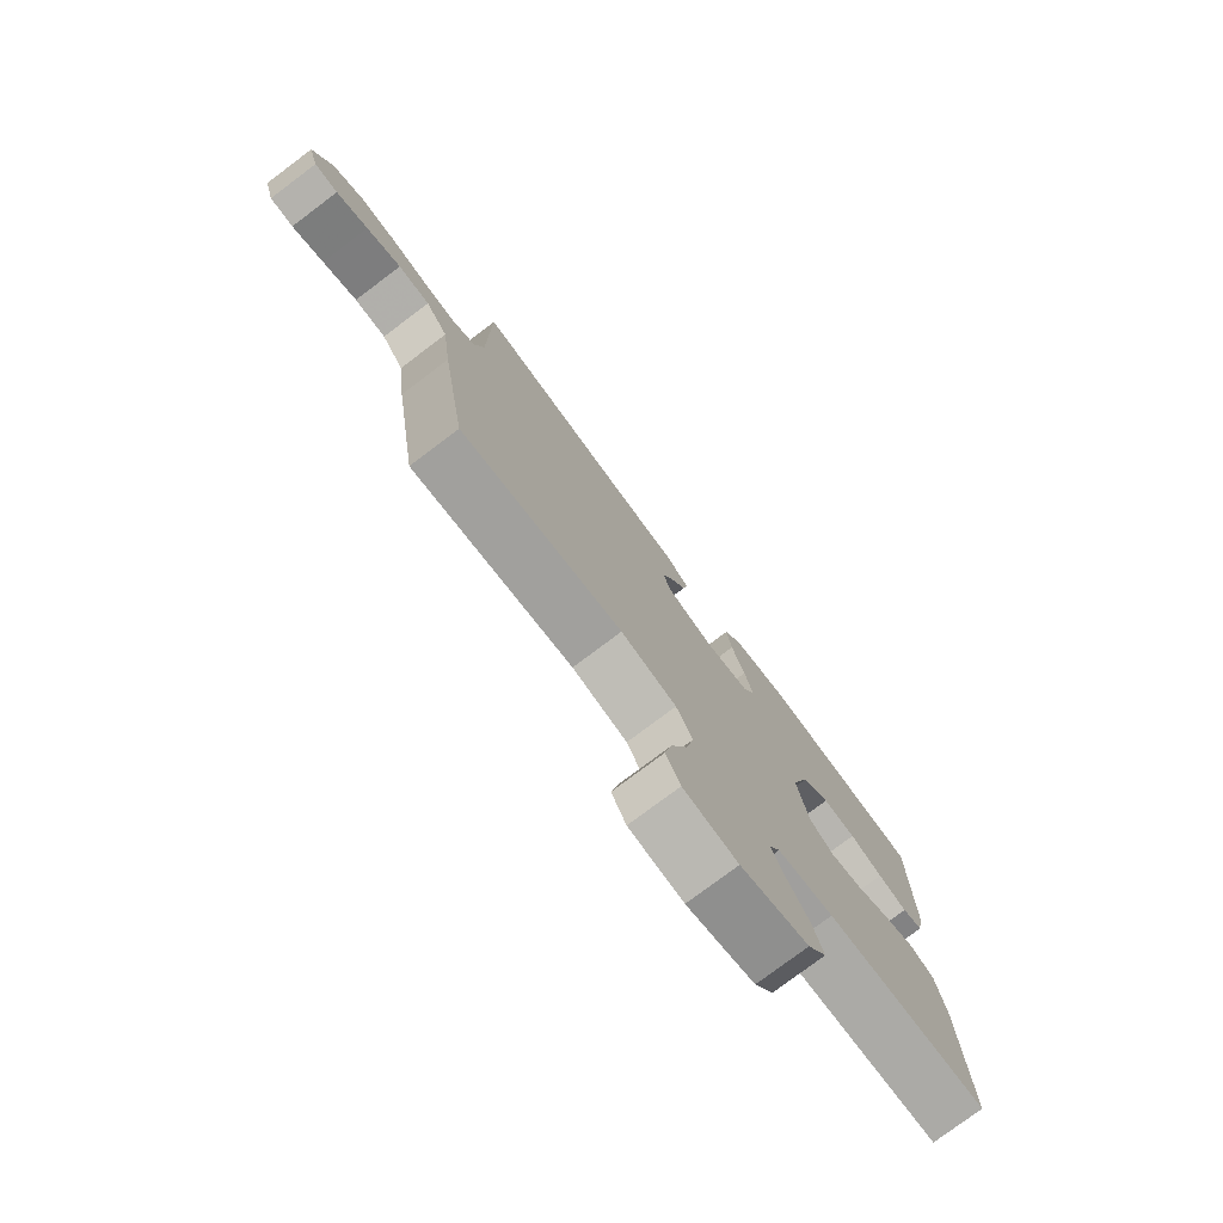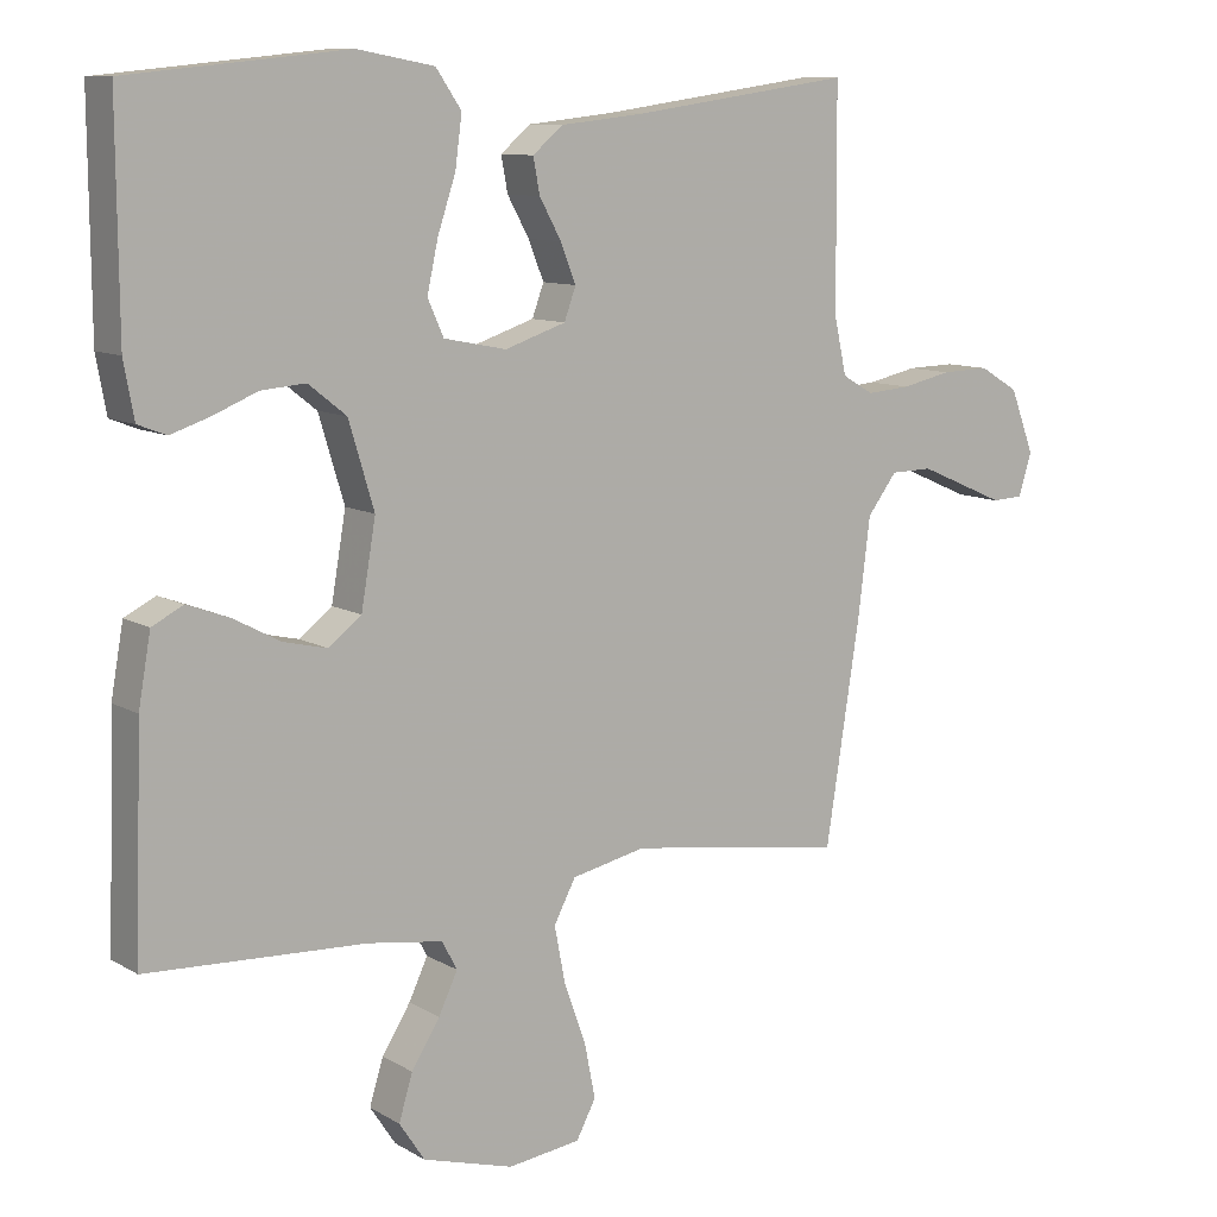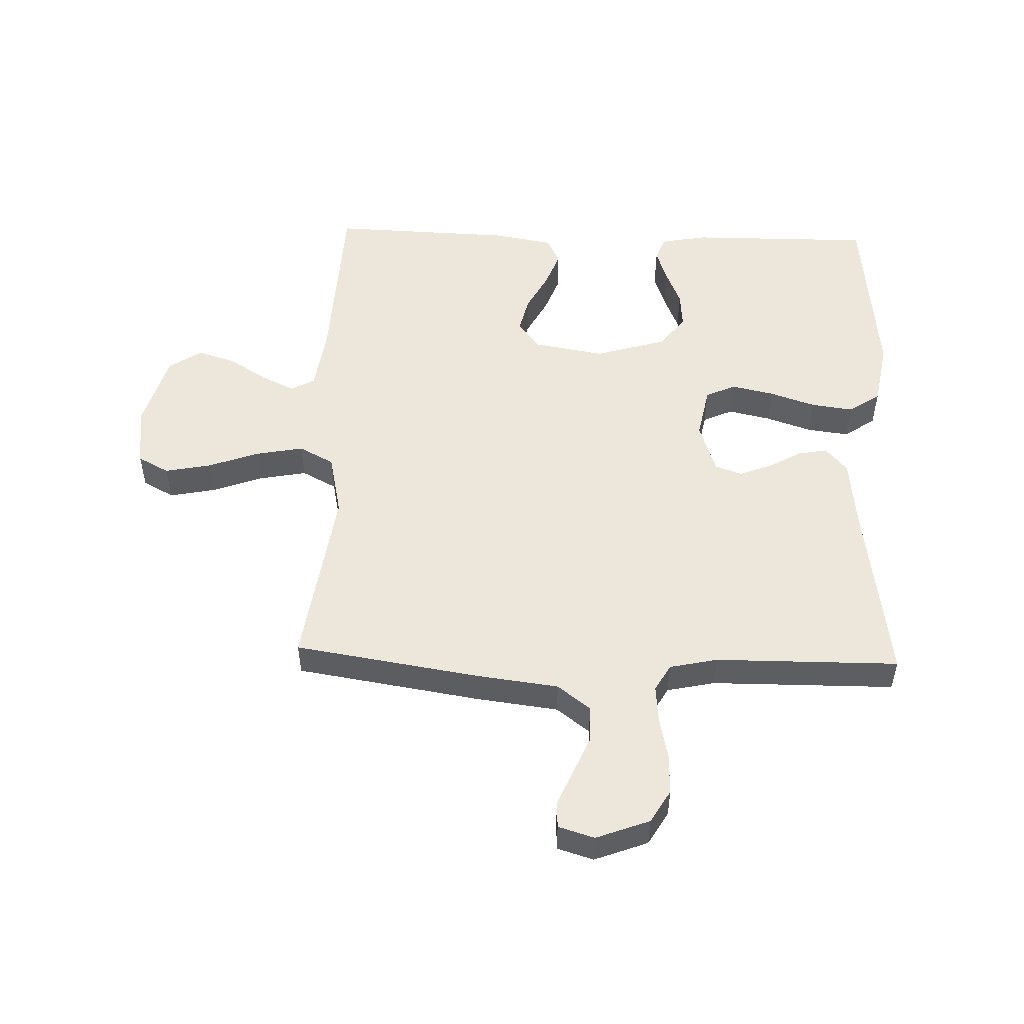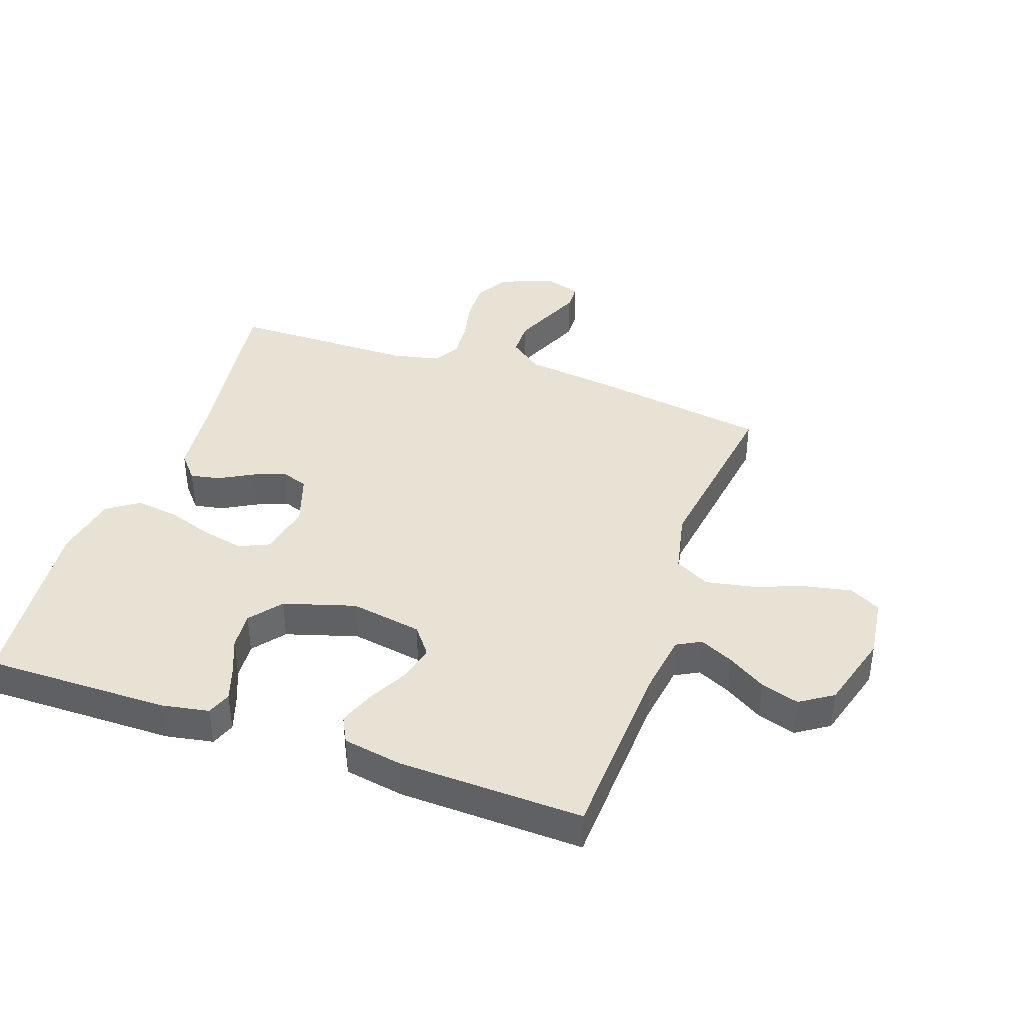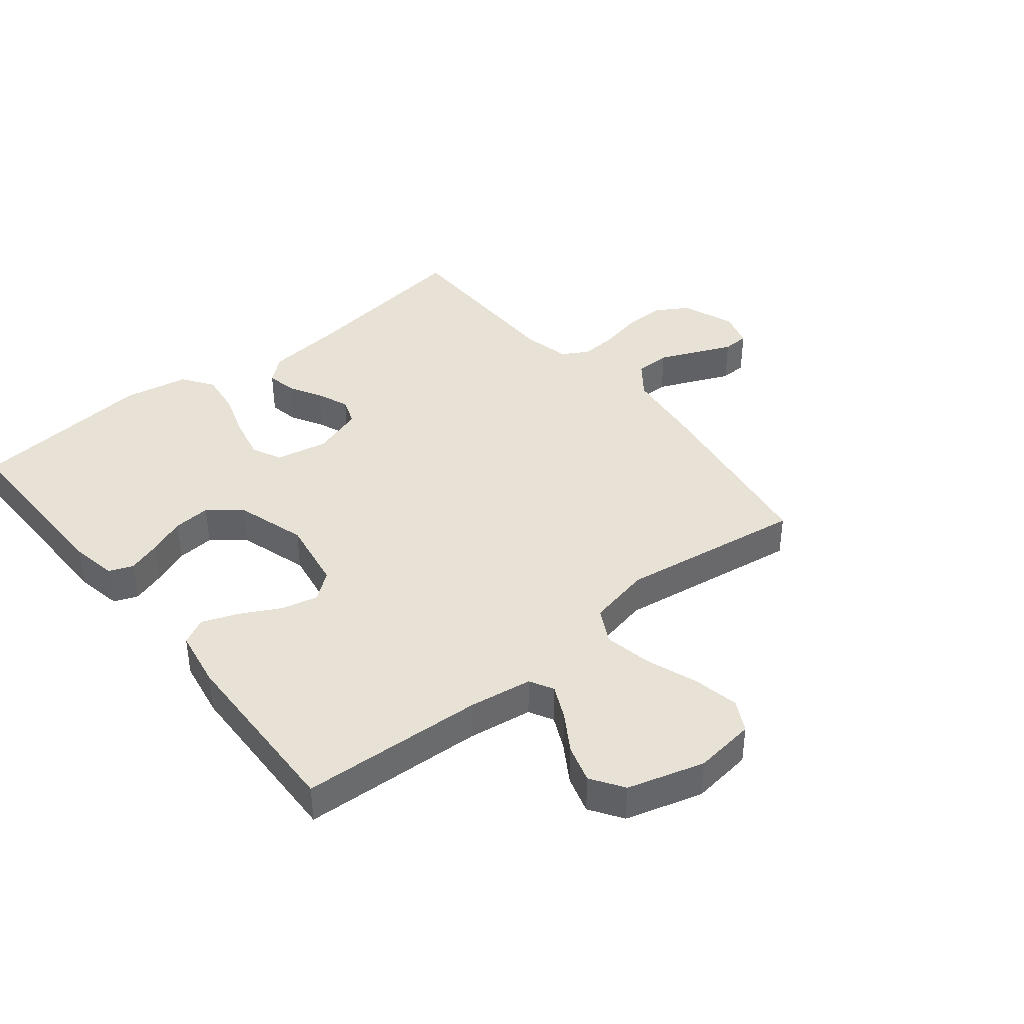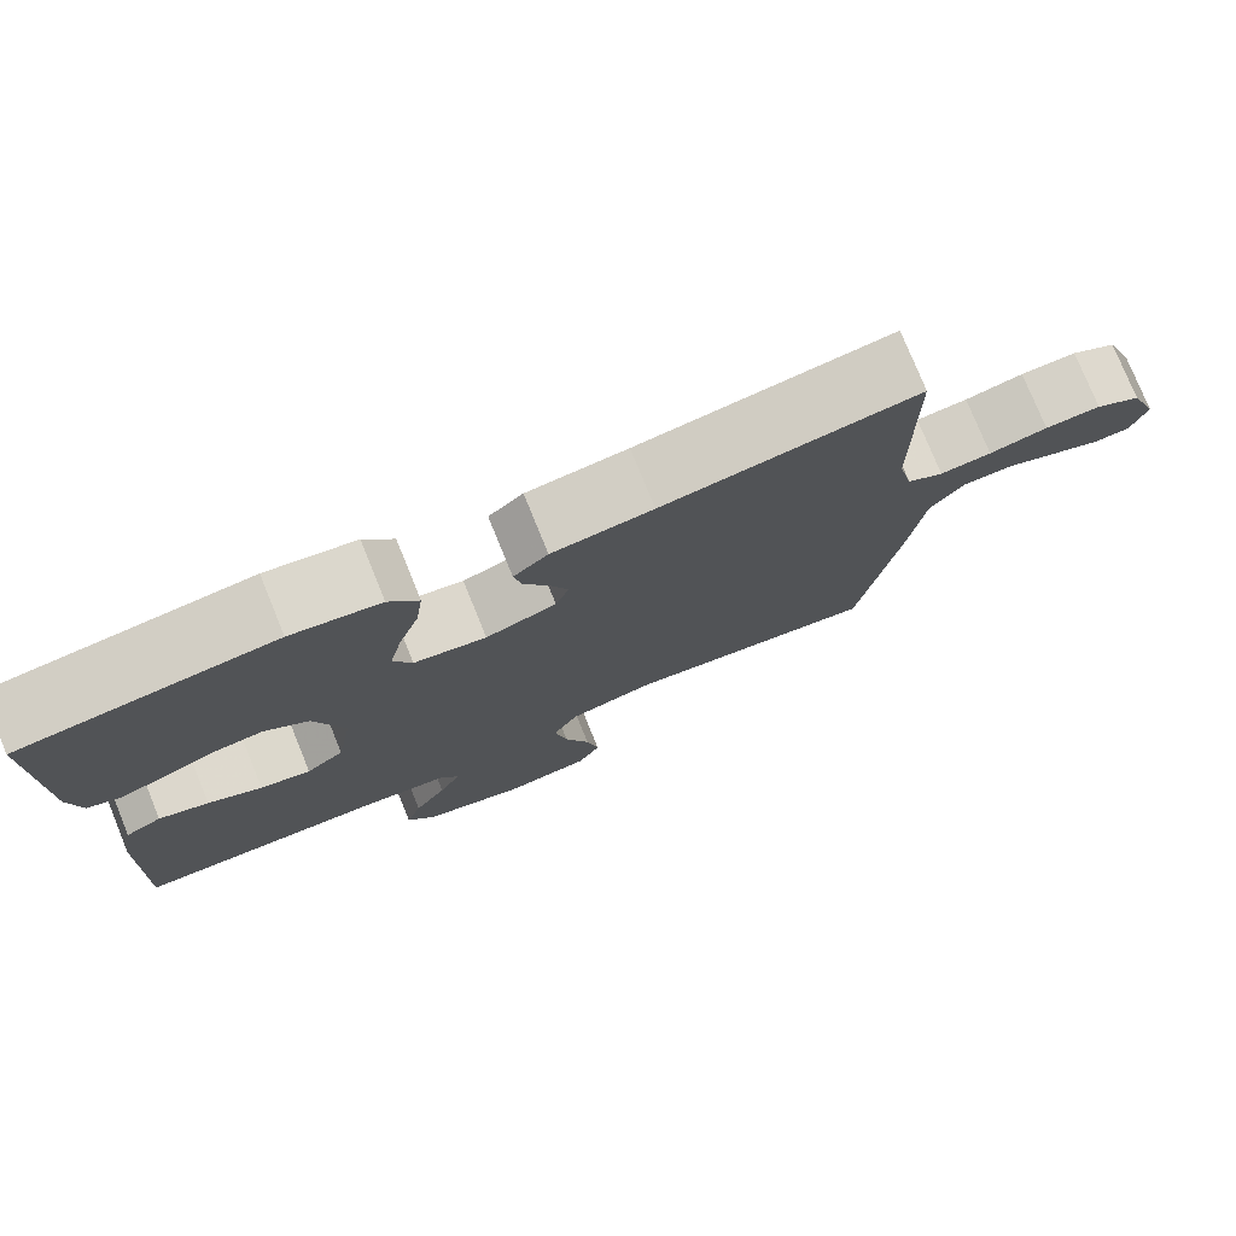
<metadata>
{"format":"obj","ext":"obj","renderer":"f3d","projection":"perspective","resolution":1024,"background":"white","views":[{"elev":-77.7,"azim":-53.1,"up":"+Z"},{"elev":10.0,"azim":145.2,"up":"+Z"},{"elev":51.8,"azim":-88.1,"up":"+Y"},{"elev":40.0,"azim":109.2,"up":"+Y"},{"elev":40.1,"azim":141.1,"up":"+Y"},{"elev":77.3,"azim":157.8,"up":"+Z"}]}
</metadata>
<code>
v -0.5 0.07 -0.5
v -0.547 0.07 -0.2
v -0.564 0.07 -0.064
v -0.605 0.07 -0.01
v -0.663 0.07 -0.009
v -0.726 0.07 -0.036
v -0.784 0.07 -0.061
v -0.827 0.07 -0.059
v -0.845 0.07 0
v -0.812 0.07 0.087
v -0.758 0.07 0.119
v -0.692 0.07 0.117
v -0.623 0.07 0.102
v -0.562 0.07 0.097
v -0.519 0.07 0.122
v -0.502 0.07 0.2
v -0.5 0.07 0.5
v -0.2 0.07 0.457
v -0.081 0.07 0.444
v -0.04 0.07 0.409
v -0.049 0.07 0.361
v -0.079 0.07 0.307
v -0.1 0.07 0.254
v -0.084 0.07 0.21
v 0 0.07 0.182
v 0.086 0.07 0.199
v 0.108 0.07 0.248
v 0.093 0.07 0.317
v 0.068 0.07 0.392
v 0.059 0.07 0.461
v 0.094 0.07 0.512
v 0.2 0.07 0.531
v 0.5 0.07 0.5
v 0.498 0.07 0.2
v 0.484 0.07 0.124
v 0.445 0.07 0.109
v 0.391 0.07 0.127
v 0.33 0.07 0.152
v 0.269 0.07 0.157
v 0.217 0.07 0.116
v 0.182 0.07 0
v 0.202 0.07 -0.117
v 0.247 0.07 -0.152
v 0.307 0.07 -0.138
v 0.371 0.07 -0.104
v 0.43 0.07 -0.082
v 0.473 0.07 -0.104
v 0.49 0.07 -0.2
v 0.5 0.07 -0.5
v 0.2 0.07 -0.514
v 0.097 0.07 -0.529
v 0.076 0.07 -0.568
v 0.102 0.07 -0.623
v 0.141 0.07 -0.685
v 0.16 0.07 -0.747
v 0.125 0.07 -0.8
v 0 0.07 -0.836
v -0.1 0.07 -0.823
v -0.127 0.07 -0.772
v -0.112 0.07 -0.697
v -0.082 0.07 -0.614
v -0.067 0.07 -0.536
v -0.097 0.07 -0.479
v -0.2 0.07 -0.457
v -0.5 0 -0.5
v -0.547 0 -0.2
v -0.564 0 -0.064
v -0.605 0 -0.01
v -0.663 0 -0.009
v -0.726 0 -0.036
v -0.784 0 -0.061
v -0.827 0 -0.059
v -0.845 0 0
v -0.812 0 0.087
v -0.758 0 0.119
v -0.692 0 0.117
v -0.623 0 0.102
v -0.562 0 0.097
v -0.519 0 0.122
v -0.502 0 0.2
v -0.5 0 0.5
v -0.2 0 0.457
v -0.081 0 0.444
v -0.04 0 0.409
v -0.049 0 0.361
v -0.079 0 0.307
v -0.1 0 0.254
v -0.084 0 0.21
v 0 0 0.182
v 0.086 0 0.199
v 0.108 0 0.248
v 0.093 0 0.317
v 0.068 0 0.392
v 0.059 0 0.461
v 0.094 0 0.512
v 0.2 0 0.531
v 0.5 0 0.5
v 0.498 0 0.2
v 0.484 0 0.124
v 0.445 0 0.109
v 0.391 0 0.127
v 0.33 0 0.152
v 0.269 0 0.157
v 0.217 0 0.116
v 0.182 0 0
v 0.202 0 -0.117
v 0.247 0 -0.152
v 0.307 0 -0.138
v 0.371 0 -0.104
v 0.43 0 -0.082
v 0.473 0 -0.104
v 0.49 0 -0.2
v 0.5 0 -0.5
v 0.2 0 -0.514
v 0.097 0 -0.529
v 0.076 0 -0.568
v 0.102 0 -0.623
v 0.141 0 -0.685
v 0.16 0 -0.747
v 0.125 0 -0.8
v 0 0 -0.836
v -0.1 0 -0.823
v -0.127 0 -0.772
v -0.112 0 -0.697
v -0.082 0 -0.614
v -0.067 0 -0.536
v -0.097 0 -0.479
v -0.2 0 -0.457
f 58 59 60 61
f 58 61 62
f 57 58 62
f 56 57 62
f 53 54 55 56
f 52 53 56 62
f 51 52 62 63
f 47 48 49 50
f 47 50 51 63
f 44 45 46 47
f 43 44 47 63
f 35 36 37 38
f 33 34 35 38
f 33 38 39
f 32 33 39 40
f 28 29 30 31
f 27 28 31 32
f 19 20 21 22
f 18 19 22 23
f 16 17 18 23
f 15 16 23 24
f 10 11 12 13
f 10 13 14
f 9 10 14
f 6 7 8 9
f 5 6 9 14
f 4 5 14 15
f 64 1 2 3
f 42 43 63 64
f 41 42 64 3
f 27 32 40 41
f 26 27 41
f 25 26 41 3
f 15 24 25
f 3 4 15 25
f 125 124 123 122
f 126 125 122
f 126 122 121
f 126 121 120
f 120 119 118 117
f 126 120 117 116
f 127 126 116 115
f 114 113 112 111
f 127 115 114 111
f 111 110 109 108
f 127 111 108 107
f 102 101 100 99
f 102 99 98 97
f 103 102 97
f 104 103 97 96
f 95 94 93 92
f 96 95 92 91
f 86 85 84 83
f 87 86 83 82
f 87 82 81 80
f 88 87 80 79
f 77 76 75 74
f 78 77 74
f 78 74 73
f 73 72 71 70
f 78 73 70 69
f 79 78 69 68
f 67 66 65 128
f 128 127 107 106
f 67 128 106 105
f 105 104 96 91
f 105 91 90
f 67 105 90 89
f 89 88 79
f 89 79 68 67
f 1 65 66 2
f 2 66 67 3
f 3 67 68 4
f 4 68 69 5
f 5 69 70 6
f 6 70 71 7
f 7 71 72 8
f 8 72 73 9
f 9 73 74 10
f 10 74 75 11
f 11 75 76 12
f 12 76 77 13
f 13 77 78 14
f 14 78 79 15
f 15 79 80 16
f 16 80 81 17
f 17 81 82 18
f 18 82 83 19
f 19 83 84 20
f 20 84 85 21
f 21 85 86 22
f 22 86 87 23
f 23 87 88 24
f 24 88 89 25
f 25 89 90 26
f 26 90 91 27
f 27 91 92 28
f 28 92 93 29
f 29 93 94 30
f 30 94 95 31
f 31 95 96 32
f 32 96 97 33
f 33 97 98 34
f 34 98 99 35
f 35 99 100 36
f 36 100 101 37
f 37 101 102 38
f 38 102 103 39
f 39 103 104 40
f 40 104 105 41
f 41 105 106 42
f 42 106 107 43
f 43 107 108 44
f 44 108 109 45
f 45 109 110 46
f 46 110 111 47
f 47 111 112 48
f 48 112 113 49
f 49 113 114 50
f 50 114 115 51
f 51 115 116 52
f 52 116 117 53
f 53 117 118 54
f 54 118 119 55
f 55 119 120 56
f 56 120 121 57
f 57 121 122 58
f 58 122 123 59
f 59 123 124 60
f 60 124 125 61
f 61 125 126 62
f 62 126 127 63
f 63 127 128 64
f 64 128 65 1

</code>
